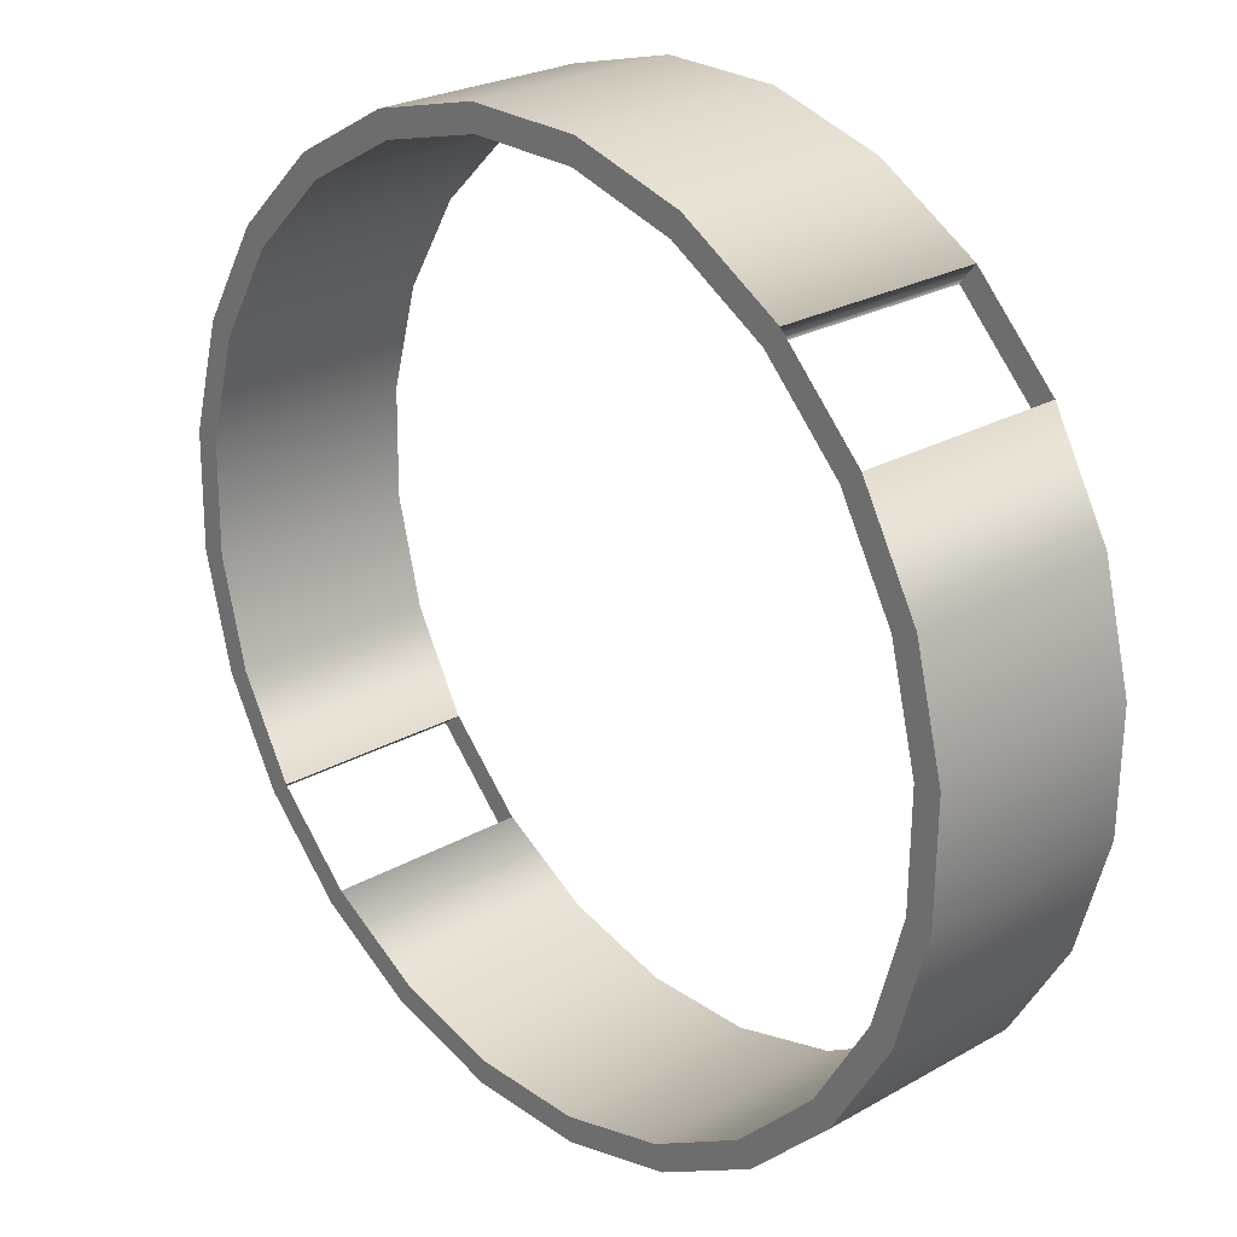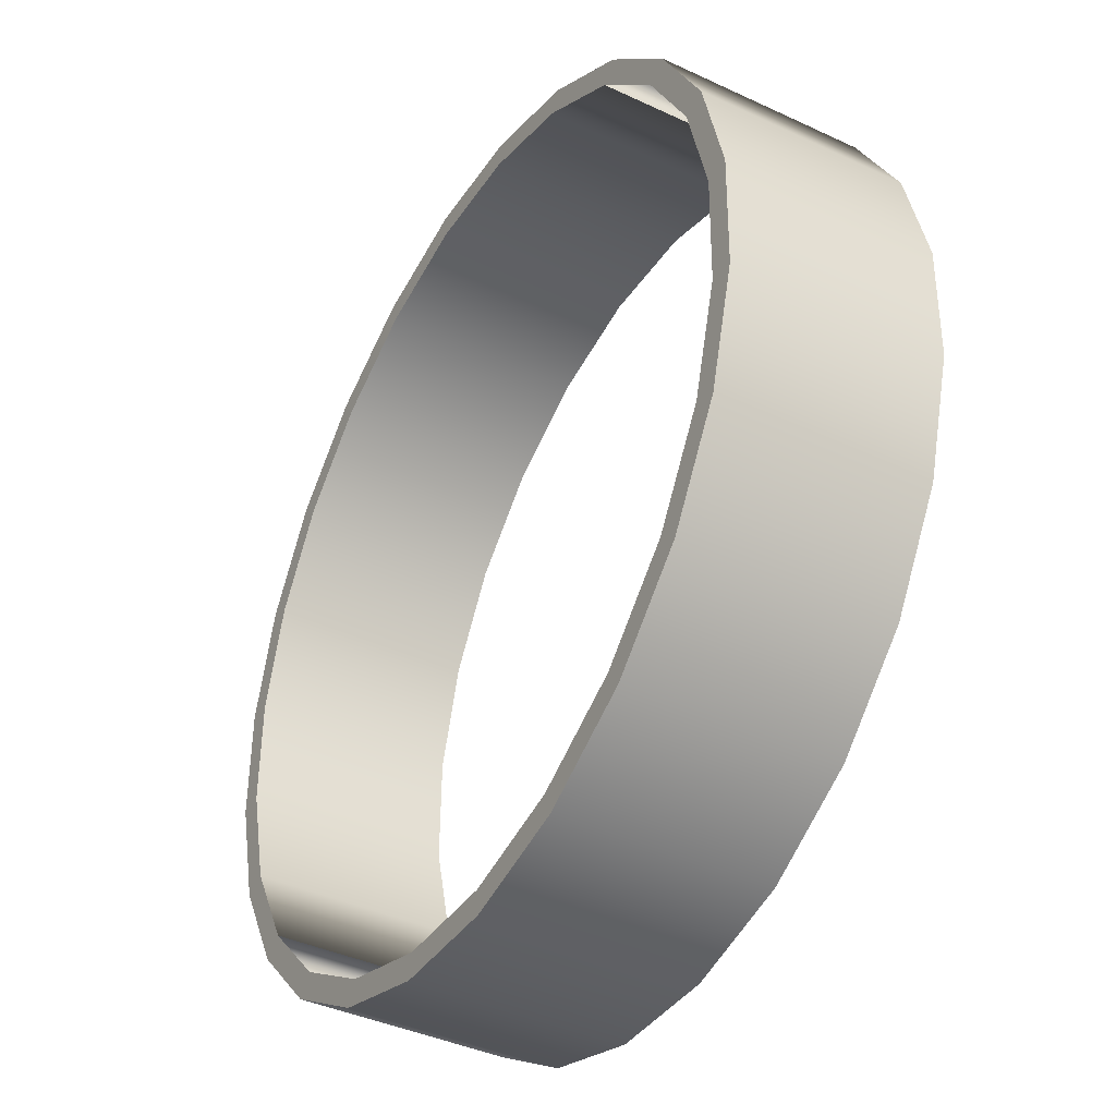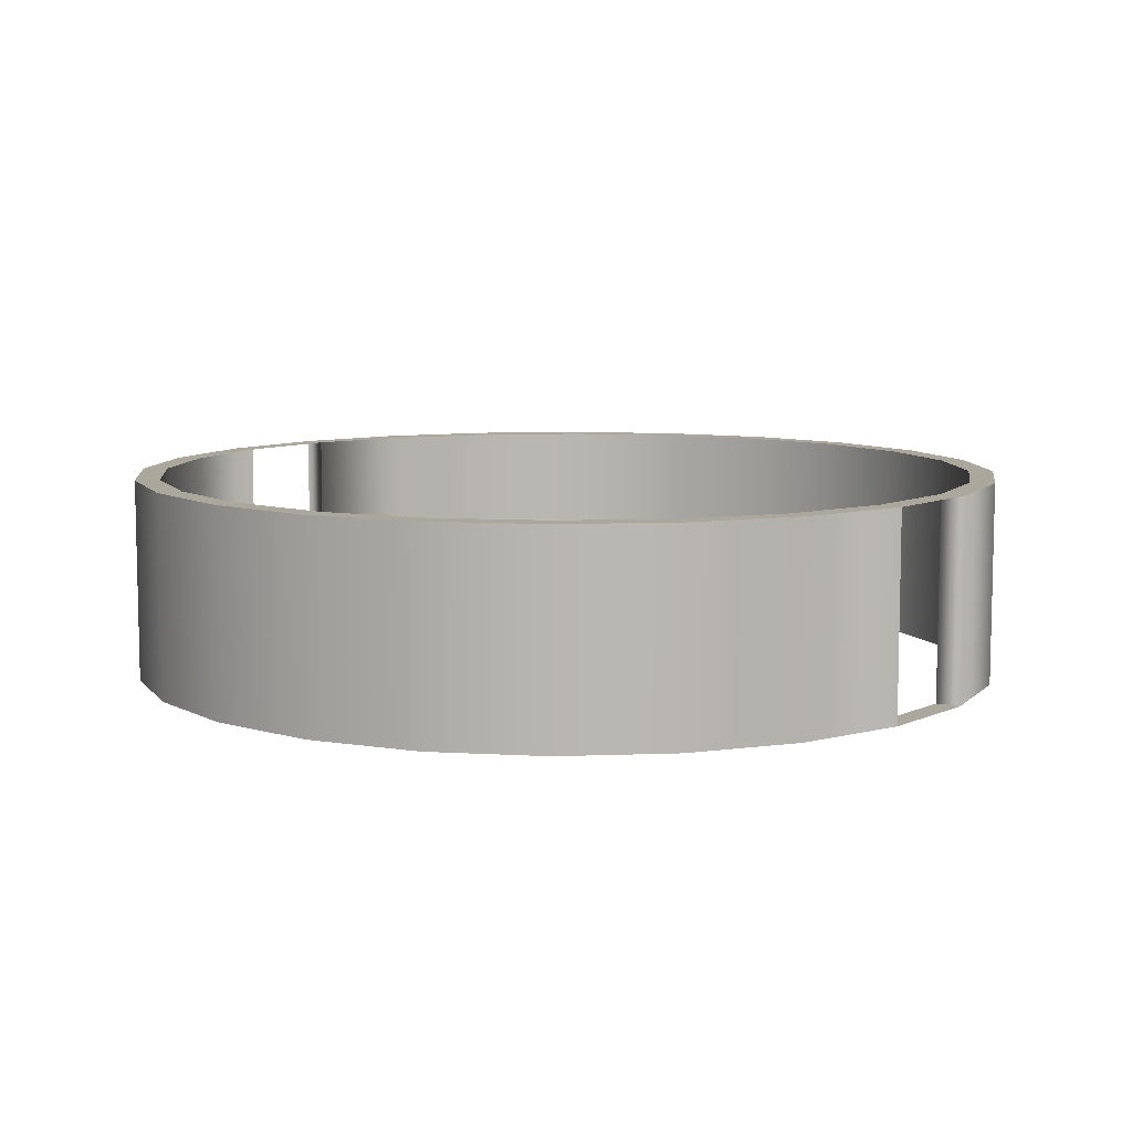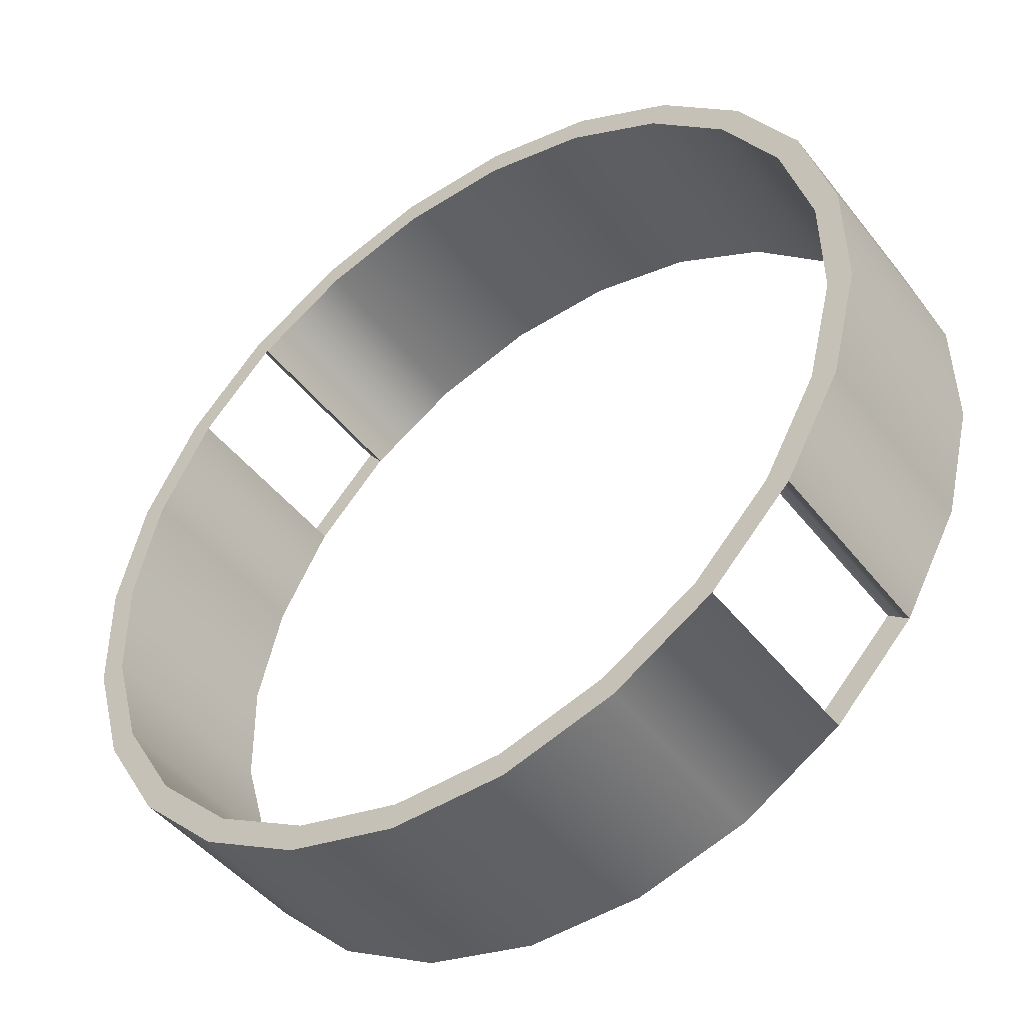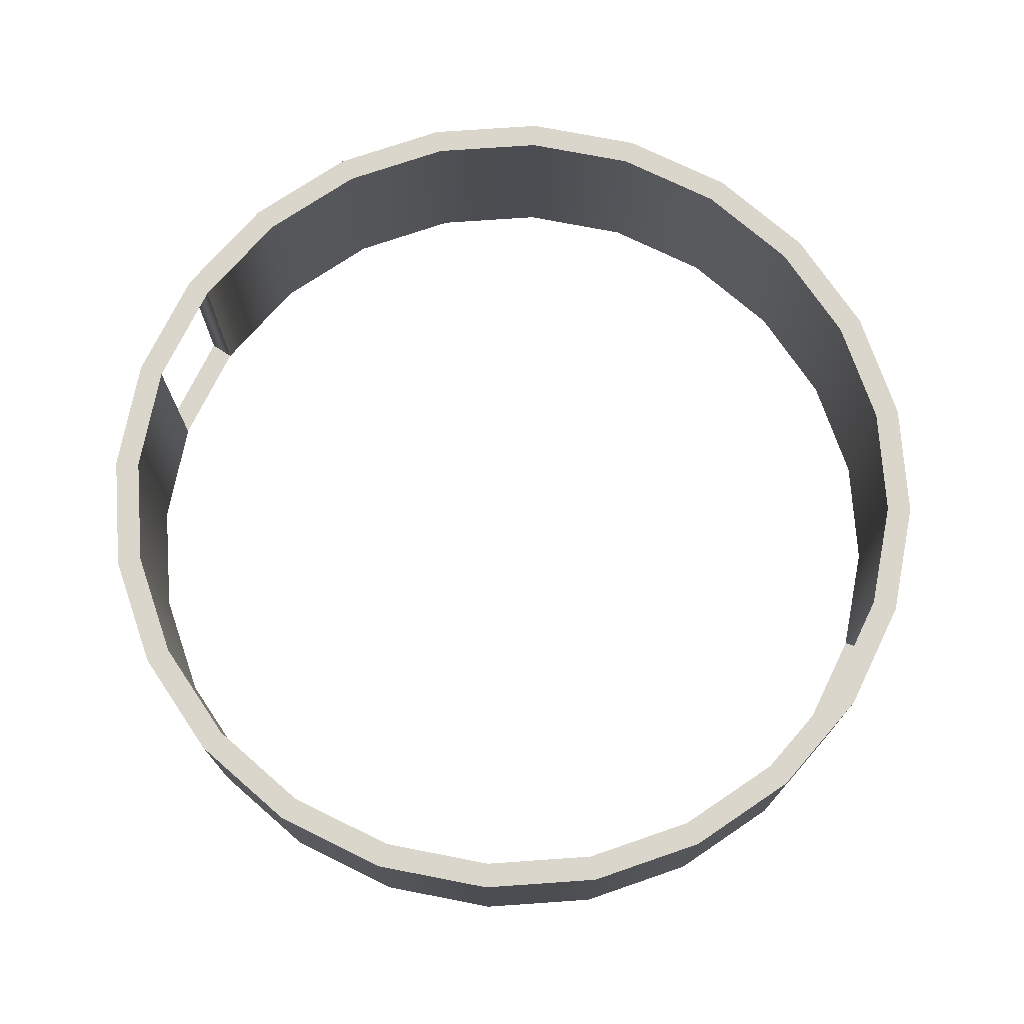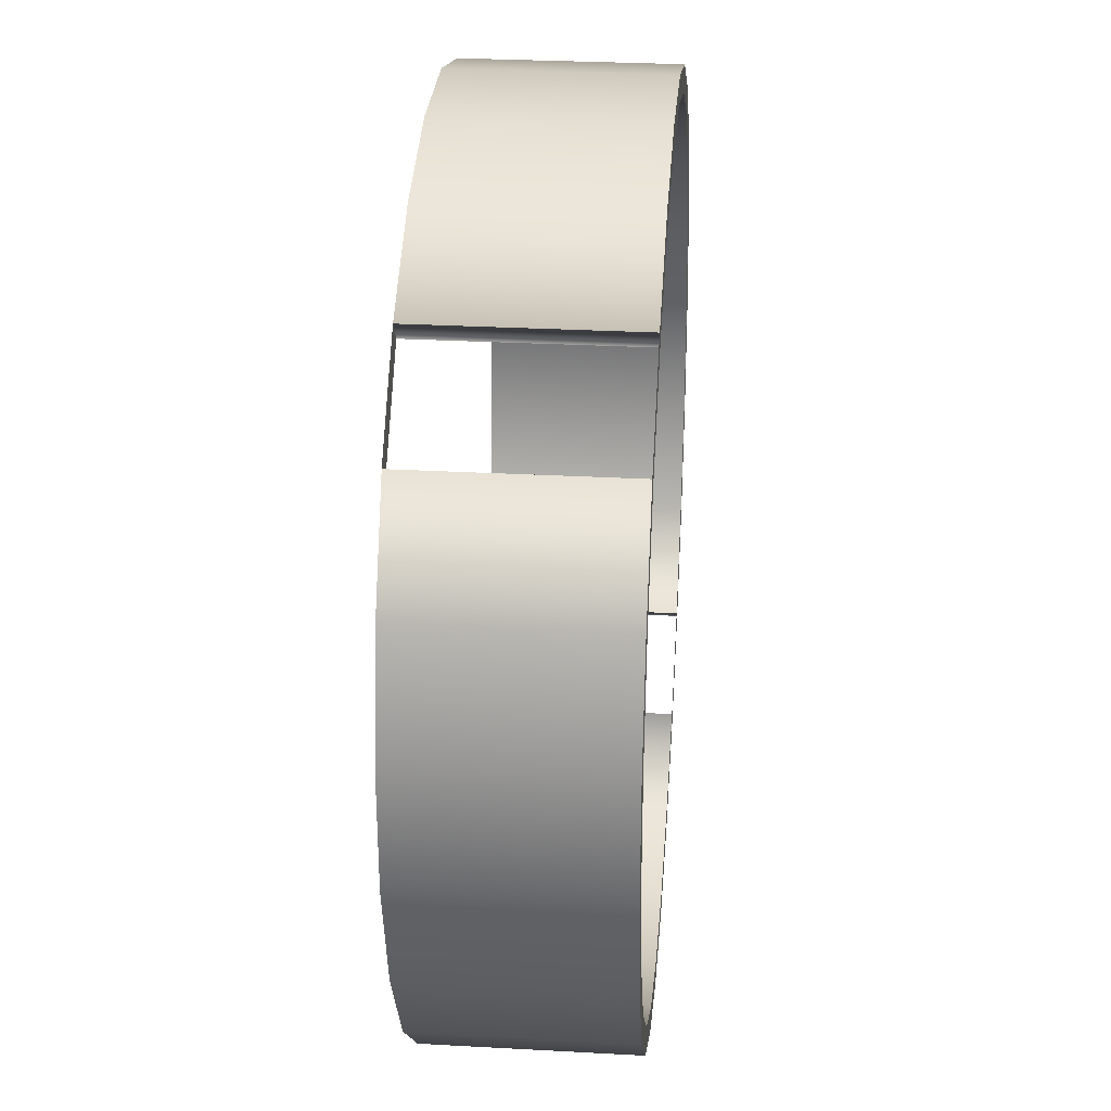
<metadata>
{"format":"obj","ext":"obj","renderer":"f3d","projection":"perspective","resolution":1024,"background":"white","views":[{"elev":25.1,"azim":47.5,"up":"+Z"},{"elev":-39.9,"azim":59.9,"up":"+Z"},{"elev":8.4,"azim":-5.1,"up":"+Y"},{"elev":-46.2,"azim":-144.3,"up":"+Z"},{"elev":73.7,"azim":-18.2,"up":"+Y"},{"elev":28.9,"azim":94.7,"up":"+Z"}]}
</metadata>
<code>
g Mesh1 Model
v -43.33 0 -102.1
v -64.33 0 -82.44
v -68.17 0 -87.32
f 1 2 3
v -40.87 0 -96.42
f 2 1 4
f 3 2 1
v -83.36 0 -62.88
f 5 3 2
v -88.34 0 -66.59
f 3 5 6
f 6 5 3
v -96.69 0 -39.05
f 7 6 5
v -102.5 0 -41.34
f 7 8 6
v -103.4 0 -12.58
f 9 8 7
v -109.2 0 15.61
f 10 8 9
v -109.6 0 -13.31
f 8 10 11
f 11 10 8
v -109.6 50.76 -13.31
f 10 12 11
v -109.2 50.76 15.61
f 12 10 13
f 13 10 12
v -101.3 0 43.44
f 14 13 10
v -101.3 50.76 43.44
f 13 14 15
f 15 14 13
v -86.49 0 68.29
f 16 15 14
v -86.49 50.76 68.29
f 15 16 17
f 17 16 15
v -65.76 50.76 88.46
f 16 18 17
v -65.76 0 88.46
f 18 16 19
f 19 16 18
v -81.62 0 64.44
f 16 20 19
v -95.59 0 40.99
f 16 21 20
f 14 21 16
v -103 0 14.72
f 14 22 21
f 10 22 14
f 22 10 9
f 14 22 10
f 21 22 14
v -95.59 50.76 40.99
f 22 23 21
v -103 50.76 14.72
f 23 22 24
f 21 23 22
v -81.62 50.76 64.44
f 25 21 23
f 21 25 20
f 20 25 21
v -62.05 0 83.48
f 25 26 20
v -62.05 50.76 83.48
f 26 25 27
f 20 26 25
f 19 20 26
f 19 20 16
f 26 20 19
v -40.52 0 102.6
f 19 26 28
f 28 26 19
v -38.22 0 96.8
f 28 26 29
f 29 26 28
f 27 29 26
v -38.22 50.76 96.8
f 29 27 30
f 26 29 27
f 30 27 29
v -40.52 50.76 102.6
f 27 31 30
f 27 18 31
f 25 18 27
f 25 17 18
f 23 17 25
f 23 15 17
f 24 15 23
f 24 13 15
v -103.4 50.76 -12.58
f 13 24 32
f 32 24 13
f 24 9 32
f 9 24 22
f 22 24 9
f 24 22 23
f 23 15 24
f 17 15 23
f 25 17 23
f 18 17 25
f 17 18 16
f 27 18 25
f 31 18 27
f 19 31 18
f 31 19 28
f 28 19 31
f 18 31 19
v -12.48 50.76 109.7
f 28 33 31
v -12.48 0 109.7
f 33 28 34
f 34 28 33
f 28 29 34
f 34 29 28
v -11.76 0 103.5
f 34 29 35
f 35 29 34
f 30 35 29
v -11.76 50.76 103.5
f 35 30 36
f 29 35 30
f 36 30 35
f 30 33 36
f 30 31 33
f 30 31 27
f 33 31 30
f 31 33 28
f 36 33 30
v 16.44 50.76 109.3
f 36 33 37
f 37 33 36
f 34 37 33
v 16.44 0 109.3
f 37 34 38
f 38 34 37
f 34 35 38
f 38 35 34
v 15.54 0 103.1
f 38 35 39
f 39 35 38
f 36 39 35
v 15.54 50.76 103.1
f 39 36 40
f 35 39 36
f 40 36 39
f 36 37 40
f 40 37 36
v 41.81 50.76 95.71
f 40 37 41
f 41 37 40
v 44.27 50.76 101.4
f 41 37 42
f 42 37 41
f 38 42 37
v 44.27 0 101.4
f 42 38 43
f 43 38 42
v 41.81 0 95.71
f 38 44 43
f 38 39 44
f 44 39 38
f 40 44 39
f 44 40 41
f 39 44 40
f 41 40 44
v 65.27 0 81.73
f 41 45 44
v 65.27 50.76 81.73
f 45 41 46
f 44 45 41
f 43 44 45
f 43 44 38
f 45 44 43
v 69.11 0 86.61
f 43 45 47
f 47 45 43
f 47 46 45
v 69.11 50.76 86.61
f 46 47 48
f 48 47 46
f 48 43 47
f 43 48 42
f 47 43 48
f 42 48 43
f 46 42 48
f 41 42 46
f 46 42 41
f 48 42 46
v 84.3 50.76 62.16
f 48 49 46
v 89.28 50.76 65.88
f 49 48 50
f 46 49 48
f 50 48 49
v 97.63 50.76 38.34
f 50 51 49
v 103.4 50.76 40.63
f 51 50 52
f 49 51 50
v 84.3 0 62.16
f 51 53 49
v 97.63 0 38.34
f 53 51 54
f 49 53 51
f 53 50 49
v 89.28 0 65.88
f 50 53 55
f 55 53 50
f 54 55 53
v 103.4 0 40.63
f 55 54 56
f 53 55 54
f 47 53 55
f 53 47 45
f 45 47 53
f 45 46 47
f 46 41 45
f 55 53 47
f 56 54 55
v 104.3 0 11.87
f 56 54 57
f 57 54 56
v 104.3 50.76 11.87
f 54 58 57
f 58 54 51
f 51 54 58
f 54 51 53
f 57 58 54
v 104 50.76 -15.43
f 59 57 58
v 104 0 -15.43
f 57 59 60
f 58 57 59
f 60 59 57
v 96.53 50.76 -41.7
f 61 60 59
v 96.53 0 -41.7
f 60 61 62
f 59 60 61
f 62 61 60
v 82.56 50.76 -65.15
f 63 62 61
v 82.56 0 -65.15
f 62 63 64
f 61 62 63
f 64 63 62
v 62.99 0 -84.19
f 63 65 64
v 62.99 50.76 -84.19
f 65 63 66
f 64 65 63
v 66.7 0 -89.17
f 65 67 64
v 41.46 0 -103.3
f 65 68 67
v 39.16 0 -97.52
f 69 68 65
v 13.42 0 -110.4
f 69 70 68
v 12.7 0 -104.2
f 71 70 69
v -14.6 0 -103.8
f 72 70 71
v -15.5 0 -110
f 72 73 70
f 4 73 72
f 4 1 73
f 4 1 2
f 73 1 4
v -43.33 50.76 -102.1
f 74 73 1
v -15.5 50.76 -110
f 73 74 75
f 1 73 74
f 75 74 73
v -40.87 50.76 -96.42
f 74 76 75
v -64.33 50.76 -82.44
f 74 77 76
v -68.17 50.76 -87.32
f 77 74 78
f 78 74 77
f 1 78 74
f 78 1 3
f 3 1 78
f 74 78 1
f 77 3 78
f 3 77 2
f 2 77 3
f 2 76 77
f 76 2 4
f 4 2 76
f 77 76 2
f 76 77 74
f 75 76 74
v -14.6 50.76 -103.8
f 75 76 79
f 79 76 75
f 4 79 76
f 79 4 72
f 72 4 79
f 72 73 4
f 70 73 72
f 75 70 73
v 13.42 50.76 -110.4
f 70 75 80
f 73 70 75
f 80 75 70
f 75 79 80
f 80 79 75
v 12.7 50.76 -104.2
f 80 79 81
f 81 79 80
f 72 81 79
f 81 72 71
f 71 72 81
f 71 70 72
f 69 70 71
f 68 70 69
f 80 68 70
v 41.46 50.76 -103.3
f 68 80 82
f 70 68 80
f 82 80 68
v 39.16 50.76 -97.52
f 80 83 82
f 80 81 83
f 83 81 80
f 71 83 81
f 83 71 69
f 69 71 83
f 81 83 71
f 69 66 83
f 66 69 65
f 65 69 66
f 65 68 69
f 67 68 65
f 82 67 68
v 66.7 50.76 -89.17
f 67 82 84
f 68 67 82
f 84 82 67
f 82 66 84
f 82 83 66
f 82 83 80
f 66 83 82
f 83 66 69
f 84 66 82
f 84 66 63
f 63 66 84
f 66 63 65
v 87.43 50.76 -69
f 84 63 85
f 85 63 84
f 85 63 61
f 61 63 85
v 102.2 50.76 -44.15
f 85 61 86
f 86 61 85
f 86 61 59
f 59 61 86
v 110.1 50.76 -16.32
f 86 59 87
f 87 59 86
f 87 59 58
f 58 59 87
v 110.5 50.76 12.6
f 58 88 87
f 58 52 88
f 51 52 58
f 52 50 51
f 50 56 52
f 56 50 55
f 55 50 56
f 52 56 50
v 110.5 0 12.6
f 89 52 56
f 52 89 88
f 56 52 89
f 88 89 52
v 110.1 0 -16.32
f 90 88 89
f 88 90 87
f 89 88 90
f 87 90 88
v 102.2 0 -44.15
f 91 87 90
f 87 91 86
f 90 87 91
f 86 91 87
v 87.43 0 -69
f 92 86 91
f 86 92 85
f 91 86 92
f 85 92 86
f 92 84 85
f 84 92 67
f 67 92 84
f 64 67 92
f 64 67 65
f 92 67 64
f 64 92 62
f 62 92 64
f 62 92 91
f 91 92 62
f 62 91 60
f 60 91 62
f 60 91 90
f 90 91 60
f 60 90 57
f 57 90 60
f 89 57 90
f 56 57 89
f 89 57 56
f 90 57 89
f 85 84 92
f 87 88 58
f 88 52 58
f 58 52 51
f 79 81 72
f 76 79 4
f 78 3 77
v -83.36 50.76 -62.88
f 78 93 77
v -88.34 50.76 -66.59
f 93 78 94
f 94 78 93
f 77 93 78
v -96.69 50.76 -39.05
f 94 95 93
v -102.5 50.76 -41.34
f 96 95 94
f 96 32 95
f 96 13 32
f 13 96 12
f 12 96 13
f 96 11 12
f 11 96 8
f 12 11 96
f 11 12 10
f 8 96 11
f 94 8 96
f 8 94 6
f 96 8 94
f 6 94 8
f 6 93 94
f 93 6 5
f 5 6 93
f 5 6 7
f 6 8 7
f 7 8 9
f 9 8 10
f 9 10 22
f 7 32 9
f 32 7 95
f 9 32 7
f 32 9 24
f 95 7 32
f 5 95 7
f 95 5 93
f 7 95 5
f 93 5 95
f 93 95 94
f 94 95 96
f 95 32 96
f 32 13 96
f 94 93 6
f 2 3 5
f 49 50 53
f 37 42 38
f 33 37 34
f 27 25 26
f 23 21 25
f 15 13 24
f 20 21 16
f 16 21 14
f 14 15 16
f 10 13 14
g Mesh2 Model
l 62 64
l 60 62
l 57 60
l 54 57
l 53 54
l 45 53
l 44 45
l 39 44
l 35 39
l 29 35
l 26 29
l 20 26
l 21 20
l 22 21
l 9 22
l 7 9
l 5 7
l 2 5
l 4 2
l 72 4
l 71 72
l 69 71
l 65 69
l 64 65
l 2 3
l 1 3
l 73 1
l 70 73
l 68 70
l 67 68
l 92 67
l 91 92
l 90 91
l 89 90
l 56 89
l 55 56
l 47 55
l 43 47
l 38 43
l 34 38
l 28 34
l 19 28
l 16 19
l 14 16
l 10 14
l 11 10
l 8 11
l 6 8
l 3 6
l 5 6
l 47 45
l 55 53
g Mesh3 Model
l 84 82
l 85 84
l 86 85
l 87 86
l 88 87
l 52 88
l 50 52
l 48 50
l 42 48
l 37 42
l 33 37
l 31 33
l 18 31
l 17 18
l 15 17
l 13 15
l 12 13
l 96 12
l 94 96
l 78 94
l 74 78
l 75 74
l 80 75
l 82 80
l 78 77
l 76 77
l 79 76
l 81 79
l 83 81
l 66 83
l 63 66
l 61 63
l 59 61
l 58 59
l 51 58
l 49 51
l 46 49
l 41 46
l 40 41
l 36 40
l 30 36
l 27 30
l 25 27
l 23 25
l 24 23
l 32 24
l 95 32
l 93 95
l 77 93
l 94 93
l 46 48
l 49 50

</code>
